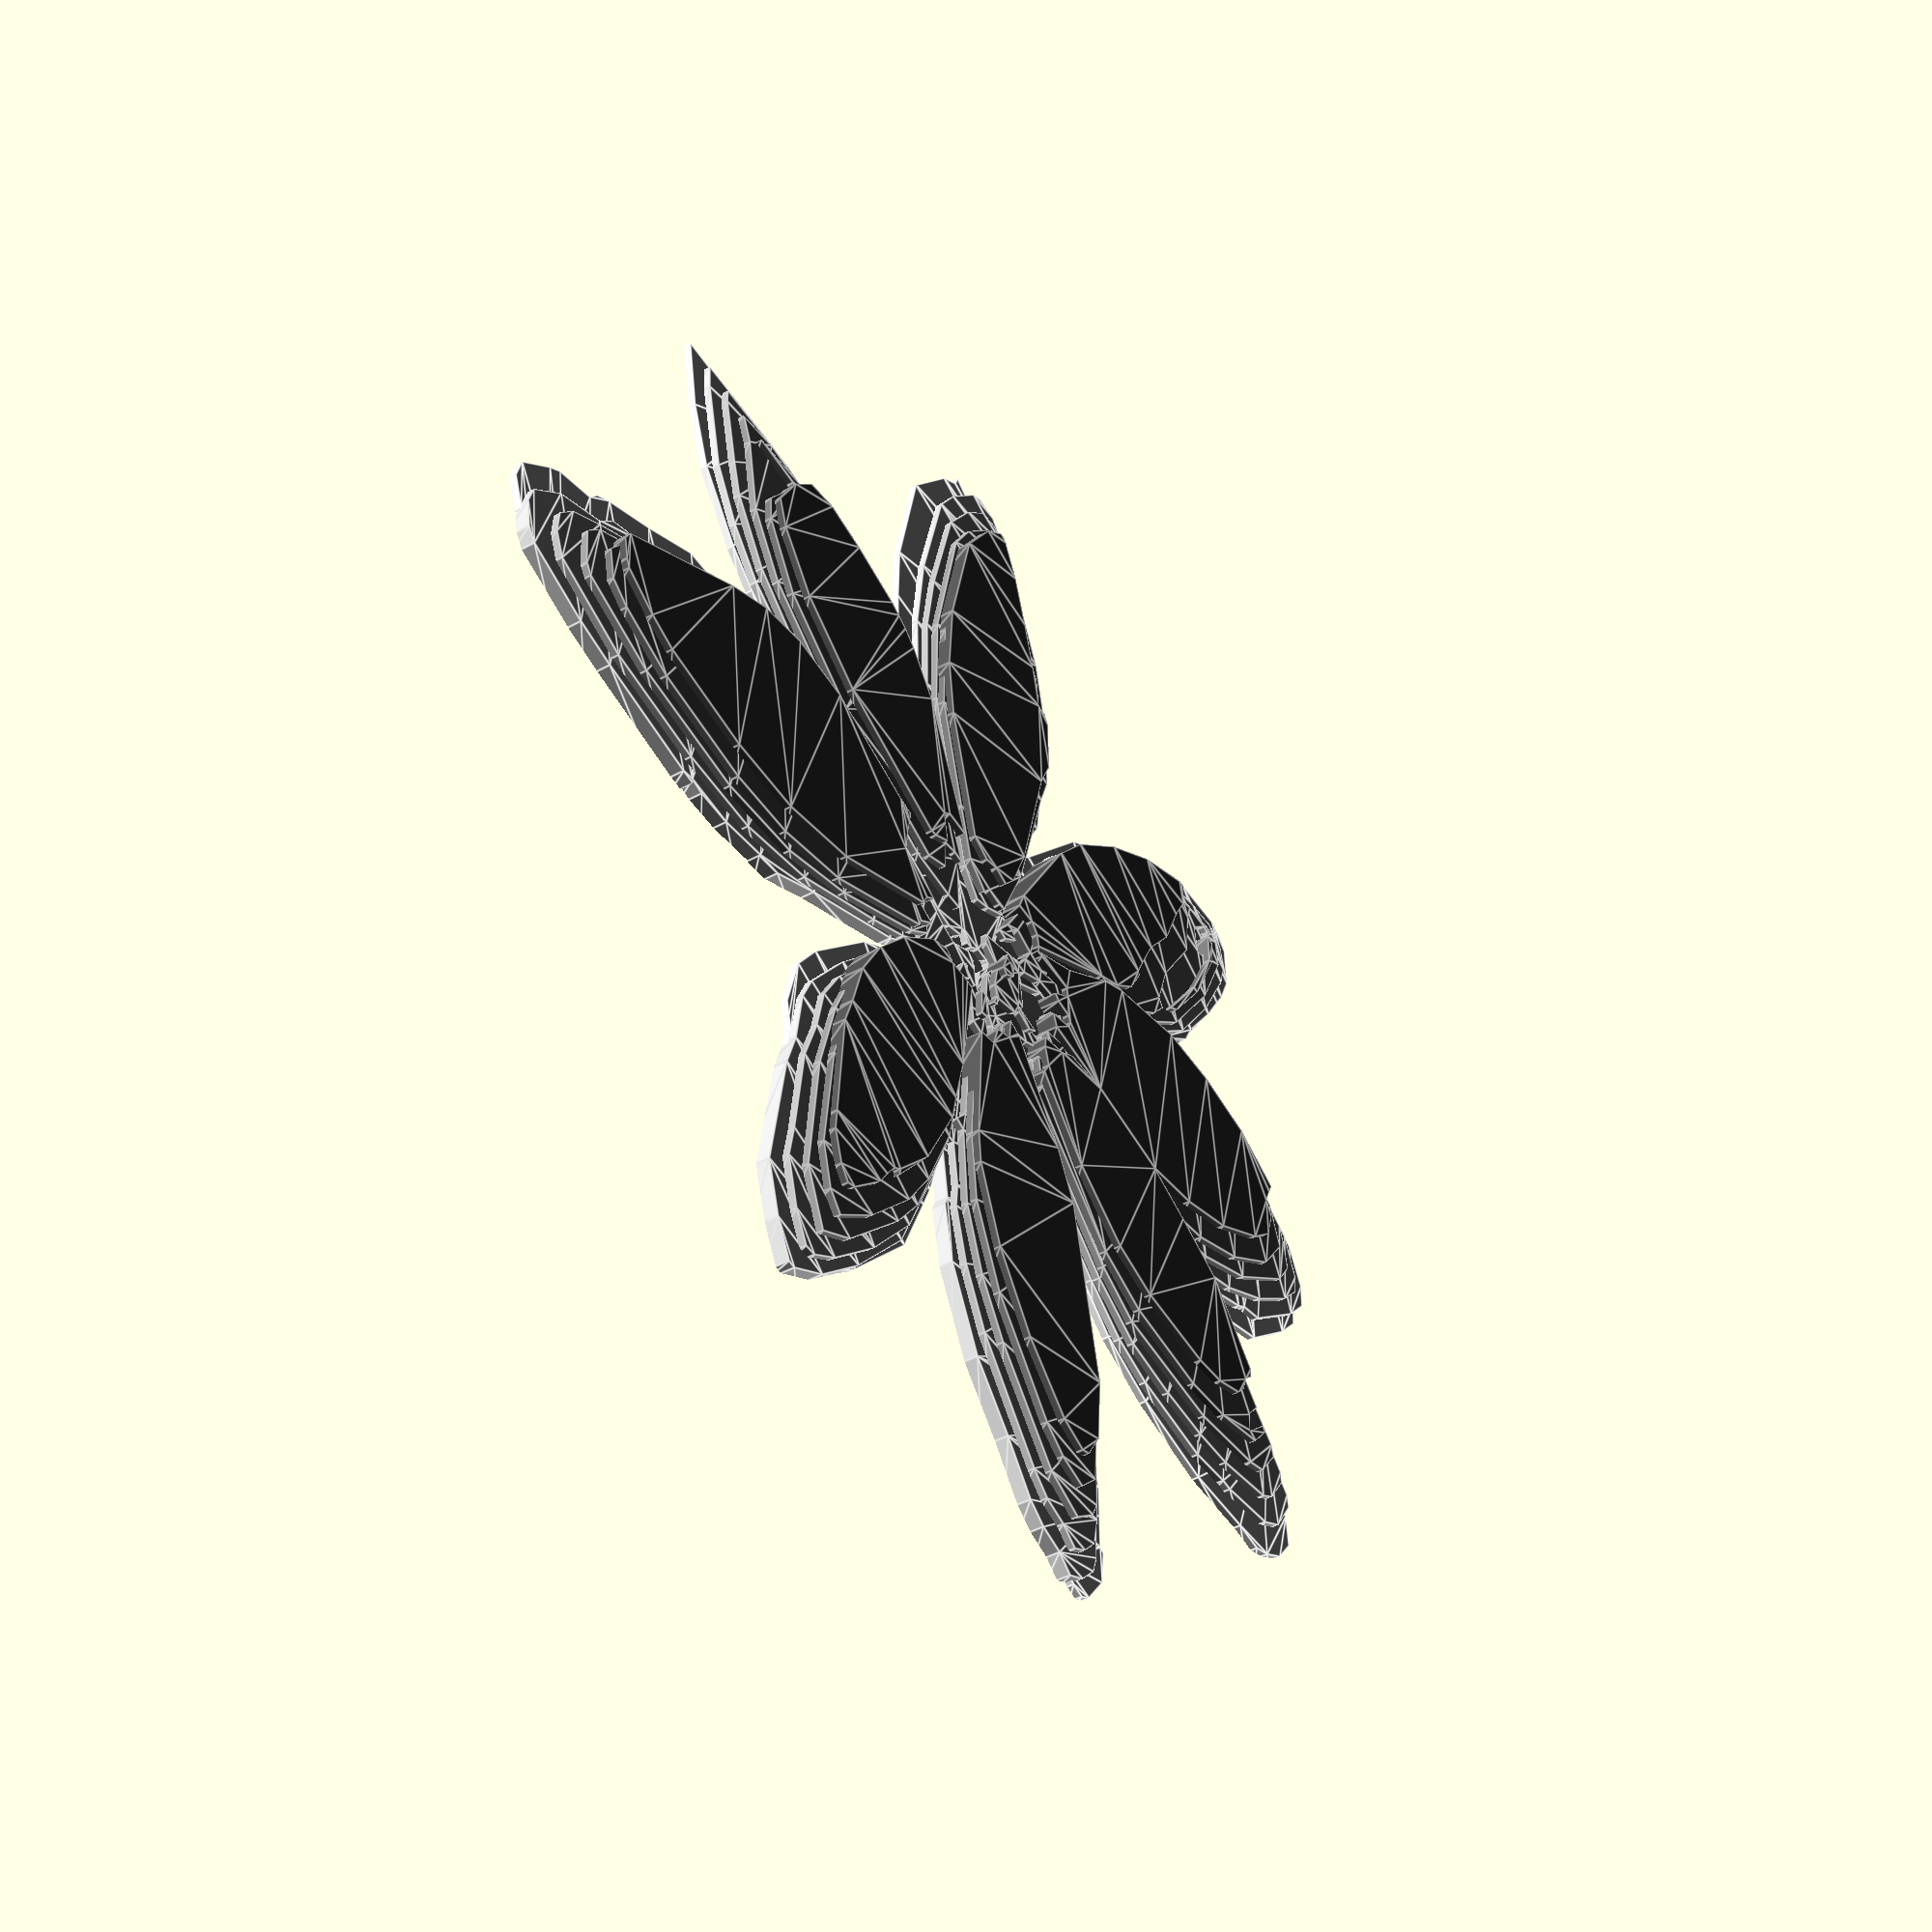
<openscad>
module flower1_1()
{
 /* Generated by trace2scad version 20150415
    http://aggregate.org/MAKE/TRACE2SCAD/
    Optimized model has 188/1115 original points
 */
 color([0.9375, 0.9375, 0.9375])
 assign(minx=264) /* polygon minx=264 */
 assign(miny=284) /* polygon miny=284 */
 assign(maxx=5866) /* polygon maxx=5866 */
 assign(maxy=5935) /* polygon maxy=5935 */
 assign(dx=maxx-minx)
 assign(dy=maxy-miny)
 assign(maxd=((dx>dy)?dx:dy))
 scale([1/maxd, 1/maxd, 1])
 translate([-minx-dx/2, -miny-dy/2, 0])
 linear_extrude(height=1, convexity=188)
 union() {
  union() {
   union() {
    difference() {
     polygon([[3392,5918],[3341,5901],[3185,5814],[3134,5827],[3052,5723],[3027,5600],[3039,5533],[2999,5494],[2971,5469],[2958,5446],[2974,5394],[2892,5153],[2825,5045],[2764,4853],[2750,4243],[2735,4059],[2728,4074],[2685,4118],[2626,4288],[2430,4668],[1825,5180],[1505,5375],[1348,5442],[1053,5433],[1062,5389],[1072,5375],[1038,5268],[1043,4887],[1320,4337],[1502,4098],[1803,3742],[1827,3715],[1793,3678],[1743,3665],[1671,3730],[1685,3755],[1673,3764],[1657,3777],[1546,3778],[1510,3754],[1526,3739],[1511,3723],[1517,3688],[1502,3664],[1447,3660],[1366,3670],[1338,3668],[1330,3670],[1246,3641],[1171,3665],[1009,3553],[973,3506],[667,3371],[264,3085],[528,2848],[790,2684],[1135,2592],[1330,2579],[1738,2617],[1824,2619],[1822,2583],[1635,2519],[1601,2545],[1590,2545],[1592,2500],[1453,2418],[1399,2418],[1348,2332],[1127,2151],[993,1861],[860,1608],[828,1522],[830,1450],[710,1287],[688,1213],[649,992],[693,889],[822,808],[895,800],[1043,850],[1110,890],[1323,937],[1702,1102],[1686,1055],[1763,1089],[2113,1337],[2413,1618],[2520,1838],[2664,2066],[2826,2375],[2864,2477],[2901,2475],[2894,2324],[2847,2265],[2805,2138],[2764,1638],[2781,1433],[2892,1188],[2950,1140],[3001,1104],[3173,785],[3380,477],[3644,330],[3745,287],[3783,297],[3855,453],[3906,733],[3923,1250],[3825,1584],[3788,1705],[3698,1925],[3807,1837],[3865,1735],[4113,1562],[4470,1409],[4614,1420],[4661,1428],[4896,1365],[5178,1363],[5276,1389],[5375,1395],[5433,1418],[5456,1476],[5445,1660],[5356,1794],[5330,1789],[5232,1910],[5137,2027],[4838,2290],[4787,2275],[4636,2412],[4589,2479],[4363,2626],[4110,2711],[4064,2699],[4045,2727],[3913,2776],[4163,2795],[4188,2778],[4670,2786],[4978,2869],[5368,3059],[5643,3270],[5765,3339],[5815,3419],[5861,3543],[5854,3693],[5748,3804],[5440,3846],[4966,3848],[4883,3822],[4877,3793],[4813,3780],[4785,3827],[4715,3843],[5050,4355],[5106,4715],[5110,4888],[5038,4990],[4868,5056],[4491,5024],[4338,4958],[4001,4726],[3719,4513],[3719,4675],[3750,4723],[3783,4935],[3744,5363],[3717,5412],[3726,5533],[3680,5750],[3634,5775],[3554,5828],[3514,5875],[3526,5924],[3443,5935]], convexity=74);
     polygon([[2212,3483],[2232,3474],[2280,3421],[2227,3395],[2160,3458],[2193,3492]], convexity=6);
     polygon([[2428,3343],[2443,3333],[2525,3250],[2382,3307],[2391,3365],[2413,3353]], convexity=6);
    }
   }
  }
 }
}

module flower1_2()
{
 /* Generated by trace2scad version 20150415
    http://aggregate.org/MAKE/TRACE2SCAD/
    Optimized model has 196/1061 original points
 */
 color([0.8125, 0.8125, 0.8125])
 assign(minx=280) /* polygon minx=280 */
 assign(miny=298) /* polygon miny=298 */
 assign(maxx=5806) /* polygon maxx=5806 */
 assign(maxy=5885) /* polygon maxy=5885 */
 assign(dx=maxx-minx)
 assign(dy=maxy-miny)
 assign(maxd=((dx>dy)?dx:dy))
 scale([1/maxd, 1/maxd, 1])
 translate([-minx-dx/2, -miny-dy/2, 0])
 linear_extrude(height=1, convexity=196)
 union() {
  union() {
   union() {
    difference() {
     polygon([[3370,5879],[3343,5875],[3131,5718],[3064,5528],[2938,5238],[2804,4923],[2822,4855],[2765,4503],[2755,4318],[2847,3713],[2882,3530],[2829,3673],[2638,4158],[2629,4253],[2501,4470],[2306,4748],[1856,5134],[1649,5266],[1554,5325],[1488,5332],[1430,5374],[1194,5417],[1096,5365],[1066,5313],[1052,5063],[1076,4885],[1335,4375],[1567,4036],[1830,3751],[1910,3665],[1794,3581],[1593,3616],[1305,3601],[1068,3539],[660,3350],[280,3084],[368,2995],[710,2741],[970,2642],[1230,2595],[1703,2623],[1865,2625],[1875,2607],[1850,2570],[1563,2455],[1380,2344],[1185,2169],[1061,1958],[956,1708],[861,1570],[846,1449],[710,1229],[674,1021],[712,936],[814,850],[883,830],[1220,920],[1413,994],[1889,1208],[1947,1239],[1930,1250],[1995,1274],[2132,1370],[2300,1535],[2300,1522],[2391,1609],[2513,1851],[2805,2356],[2836,2455],[2875,2504],[2921,2500],[2894,2273],[2832,2156],[2815,1830],[2835,1488],[2875,1355],[3011,1143],[3079,983],[3380,500],[3588,367],[3753,298],[3785,315],[3860,505],[3901,823],[3902,1263],[3781,1648],[3714,1778],[3709,1863],[3665,1970],[3848,1816],[3861,1773],[4077,1609],[4449,1460],[4780,1415],[5039,1364],[5158,1369],[5279,1409],[5379,1410],[5424,1503],[5430,1624],[5395,1703],[5250,1867],[5154,1987],[4957,2145],[4877,2212],[4687,2340],[4508,2505],[4134,2696],[4049,2685],[4024,2725],[3784,2796],[3784,2819],[3891,2804],[4041,2799],[4453,2795],[4728,2809],[4943,2871],[5331,3066],[5491,3202],[5540,3230],[5755,3437],[5806,3558],[5779,3748],[5730,3790],[5493,3813],[5063,3831],[4804,3765],[4765,3771],[4754,3817],[4705,3843],[4922,4180],[4941,4235],[5021,4330],[5100,4723],[5103,4883],[5027,4975],[4843,5049],[4576,5017],[4424,4988],[4378,4942],[4169,4839],[3983,4705],[3883,4636],[3667,4415],[3656,4434],[3705,4640],[3771,4933],[3744,5038],[3722,5325],[3695,5490],[3683,5574],[3637,5718],[3496,5865],[3425,5884],[3398,5884]], convexity=44);
     polygon([[1980,3629],[2038,3601],[2500,3299],[2584,3226],[2498,3244],[2347,3318],[2344,3341],[2345,3395],[2253,3366],[2111,3444],[2060,3473],[1962,3514],[1923,3658]], convexity=7);
     polygon([[2552,2801],[2560,2791],[2421,2734],[2360,2753],[2416,2775],[2543,2810]], convexity=6);
     polygon([[2313,2740],[2316,2735],[2223,2685],[2190,2709],[2309,2745]], convexity=6);
     polygon([[2140,2690],[2140,2685],[2021,2648],[2001,2670],[2140,2695]], convexity=6);
     polygon([[1960,2650],[1966,2639],[1930,2605],[1895,2644],[1955,2660]], convexity=6);
     polygon([[3475,2270],[3496,2248],[3508,2203],[3473,2165],[3414,2271],[3442,2293],[3455,2293]], convexity=6);
    }
   }
  }
 }
}

module flower1_3()
{
 /* Generated by trace2scad version 20150415
    http://aggregate.org/MAKE/TRACE2SCAD/
    Optimized model has 192/1027 original points
 */
 color([0.6875, 0.6875, 0.6875])
 assign(minx=325) /* polygon minx=325 */
 assign(miny=345) /* polygon miny=345 */
 assign(maxx=6426) /* polygon maxx=6426 */
 assign(maxy=6525) /* polygon maxy=6525 */
 assign(dx=maxx-minx)
 assign(dy=maxy-miny)
 assign(maxd=((dx>dy)?dx:dy))
 scale([1/maxd, 1/maxd, 1])
 translate([-minx-dx/2, -miny-dy/2, 0])
 linear_extrude(height=1, convexity=192)
 union() {
  union() {
   union() {
    difference() {
     polygon([[3764,6516],[3731,6507],[3593,6400],[3506,6303],[3314,5923],[3156,5483],[3083,4928],[3084,4753],[3194,4088],[3227,3856],[3212,3845],[2996,4433],[2909,4653],[2886,4773],[2603,5208],[2358,5459],[2013,5728],[1565,5956],[1403,6002],[1293,6003],[1207,5933],[1181,5735],[1215,5440],[1499,4873],[1705,4546],[1998,4217],[2247,4025],[2772,3685],[2975,3544],[2963,3532],[2936,3524],[2575,3693],[2035,3948],[1743,4007],[1443,3990],[1138,3896],[753,3724],[325,3428],[380,3364],[685,3139],[853,3026],[1228,2910],[1598,2898],[2113,2954],[2793,3129],[2883,3150],[2960,3125],[2708,3024],[2618,3019],[2440,2948],[1908,2799],[1638,2660],[1388,2472],[1186,2148],[1029,1795],[861,1448],[777,1247],[773,1113],[852,1009],[976,944],[1463,1061],[1995,1315],[2376,1563],[2685,1898],[2990,2417],[3114,2648],[3159,2778],[3195,2810],[3245,2810],[3261,2778],[3240,2568],[3165,2320],[3166,1803],[3211,1571],[3326,1364],[3421,1124],[3693,718],[3788,558],[4010,410],[4173,345],[4224,383],[4281,553],[4332,958],[4324,1388],[4184,1843],[4108,1998],[4096,2106],[4060,2183],[4090,2203],[4276,2043],[4354,1937],[4607,1775],[4923,1650],[5570,1535],[5718,1530],[5859,1575],[5983,1581],[6022,1673],[6026,1795],[5946,1933],[5702,2220],[4960,2794],[4656,2945],[4653,2968],[4572,2985],[4490,2968],[4445,3012],[4426,3027],[4327,3055],[4179,3096],[4165,3136],[4212,3156],[4412,3126],[5013,3111],[5373,3159],[5675,3302],[5939,3458],[6133,3601],[6391,3870],[6426,3966],[6406,4155],[6359,4202],[6107,4226],[5985,4213],[5850,4235],[5623,4240],[5427,4197],[5273,4176],[5263,4223],[5215,4246],[5239,4314],[5434,4591],[5576,4910],[5660,5243],[5666,5413],[5601,5505],[5387,5604],[4950,5544],[4873,5486],[4668,5388],[4314,5142],[4056,4854],[4031,4870],[4105,5145],[4166,5488],[4125,5924],[4041,6301],[3983,6418],[3878,6509],[3798,6525]], convexity=42);
     polygon([[3763,4251],[3759,4243],[3697,4100],[3692,4141],[3758,4260],[3766,4260]], convexity=5);
     polygon([[5167,4221],[5164,4198],[5113,4144],[5042,4103],[5000,4100],[5171,4245]], convexity=4);
     polygon([[3415,3441],[3426,3432],[3422,3318],[3453,3265],[3502,3186],[3403,3269],[3366,3302],[3310,3293],[3243,3175],[3143,3145],[3072,3136],[3060,3163],[3159,3205],[3225,3292],[3197,3334],[3210,3357],[3270,3324],[3299,3345],[3321,3414],[3388,3450],[3404,3450]], convexity=13);
     polygon([[3735,2700],[3753,2680],[3930,2447],[3913,2370],[3882,2374],[3770,2557],[3697,2706],[3705,2720],[3717,2720]], convexity=6);
    }
   }
  }
 }
}

module flower1_4()
{
 /* Generated by trace2scad version 20150415
    http://aggregate.org/MAKE/TRACE2SCAD/
    Optimized model has 180/742 original points
 */
 color([0.5625, 0.5625, 0.5625])
 assign(minx=165) /* polygon minx=165 */
 assign(miny=168) /* polygon miny=168 */
 assign(maxx=3040) /* polygon maxx=3040 */
 assign(maxy=3090) /* polygon maxy=3090 */
 assign(dx=maxx-minx)
 assign(dy=maxy-miny)
 assign(maxd=((dx>dy)?dx:dy))
 scale([1/maxd, 1/maxd, 1])
 translate([-minx-dx/2, -miny-dy/2, 0])
 linear_extrude(height=1, convexity=180)
 union() {
  union() {
   union() {
    difference() {
     polygon([[1792,3085],[1782,3081],[1677,2995],[1576,2807],[1505,2598],[1464,2283],[1555,1750],[1580,1760],[1597,1825],[1641,1825],[1636,1764],[1550,1660],[1570,1639],[1635,1644],[1636,1570],[1685,1505],[1650,1478],[1650,1440],[1695,1400],[1725,1374],[1761,1386],[1780,1351],[1793,1326],[1816,1326],[1825,1290],[1791,1274],[1911,1108],[1910,1053],[1941,1060],[2093,910],[2251,824],[2408,776],[2714,730],[2836,756],[2855,836],[2844,878],[2687,1062],[2310,1344],[2202,1397],[1803,1485],[1740,1508],[1840,1512],[1828,1613],[1849,1653],[1946,1686],[1870,1601],[1948,1556],[1956,1502],[2393,1479],[2543,1500],[2838,1665],[3003,1816],[3040,1866],[3033,1965],[3005,1986],[2648,2006],[2363,1940],[2517,2101],[2616,2273],[2680,2504],[2670,2586],[2603,2636],[2563,2656],[2365,2625],[2106,2478],[2018,2404],[1901,2279],[1966,2583],[1941,2853],[1885,3041],[1827,3090],[1803,3089]], convexity=36);
     polygon([[1800,3052],[1806,3045],[1843,2959],[1825,2940],[1765,2991],[1775,3060],[1794,3060]], convexity=6);
     polygon([[1783,1999],[1774,1973],[1724,1895],[1787,2030],[1792,2025]], convexity=5);
     polygon([[1818,1858],[1821,1851],[1793,1779],[1814,1771],[1885,1800],[1832,1737],[1834,1711],[1865,1696],[1749,1643],[1751,1684],[1696,1731],[1738,1820],[1815,1865]], convexity=12);
     polygon([[1782,1444],[1808,1423],[1830,1395],[1792,1407],[1727,1448],[1731,1471],[1756,1465]], convexity=6);
    }
   }
   polygon([[597,2835],[581,2824],[570,2668],[591,2553],[785,2200],[963,1992],[1376,1718],[1464,1700],[1493,1738],[1525,1804],[1384,2170],[1250,2443],[1108,2593],[953,2715],[705,2832],[613,2845]], convexity=6);
   polygon([[720,1892],[708,1890],[499,1824],[252,1692],[165,1610],[232,1578],[398,1443],[583,1384],[903,1391],[1305,1481],[1426,1548],[1465,1576],[1356,1688],[940,1875],[787,1894],[733,1894]], convexity=6);
   polygon([[1592,1472],[1589,1465],[1611,1394],[1631,1456],[1595,1480]], convexity=6);
   polygon([[1213,1412],[1183,1399],[895,1320],[706,1210],[584,1055],[373,598],[369,535],[440,464],[471,454],[708,514],[1010,666],[1193,816],[1328,995],[1470,1260],[1491,1338],[1472,1355],[1372,1335],[1312,1411],[1243,1424]], convexity=8);
   polygon([[1550,1372],[1539,1349],[1556,1330],[1510,1093],[1512,843],[1560,695],[1654,503],[1843,237],[1985,168],[2030,273],[2050,533],[2041,660],[1965,903],[1917,1012],[1729,1305],[1727,1341],[1691,1375],[1673,1327],[1626,1334],[1562,1395]], convexity=10);
  }
 }
}

module flower1_5()
{
 /* Generated by trace2scad version 20150415
    http://aggregate.org/MAKE/TRACE2SCAD/
    Optimized model has 189/819 original points
 */
 color([0.4375, 0.4375, 0.4375])
 assign(minx=203) /* polygon minx=203 */
 assign(miny=199) /* polygon miny=199 */
 assign(maxx=3376) /* polygon maxx=3376 */
 assign(maxy=3425) /* polygon maxy=3425 */
 assign(dx=maxx-minx)
 assign(dy=maxy-miny)
 assign(maxd=((dx>dy)?dx:dy))
 scale([1/maxd, 1/maxd, 1])
 translate([-minx-dx/2, -miny-dy/2, 0])
 linear_extrude(height=1, convexity=189)
 union() {
  union() {
   polygon([[2020,3420],[2020,3414],[2089,3335],[2140,3118],[2160,2873],[2176,2908],[2159,3128],[2099,3355],[2049,3418],[2020,3425]], convexity=5);
   union() {
    difference() {
     polygon([[1889,3341],[1862,3311],[1759,3123],[1677,2866],[1634,2546],[1730,1974],[1749,1990],[1755,2025],[1829,2040],[1840,1987],[1846,1925],[1805,1894],[1810,1855],[1855,1816],[1830,1774],[1867,1711],[1899,1690],[1909,1656],[1920,1670],[1908,1695],[1961,1759],[1965,1790],[2022,1805],[2035,1841],[1950,1804],[1920,1844],[1866,1902],[1872,1940],[1914,2018],[2014,2090],[2030,2047],[2006,1999],[2031,1984],[2098,2015],[2110,1991],[2050,1917],[2094,1889],[2078,1863],[2152,1888],[2143,1901],[2120,1903],[2201,1945],[2163,1859],[2100,1785],[2181,1723],[2191,1675],[2670,1650],[2860,1695],[3123,1834],[3249,1939],[3369,2079],[3369,2170],[3348,2177],[3335,2075],[3297,2118],[3295,2192],[2946,2225],[2618,2153],[2791,2336],[2897,2514],[2967,2728],[2954,2884],[2831,2951],[2608,2904],[2415,2800],[2271,2698],[2094,2505],[2152,2732],[2150,2810],[2118,2819],[2063,2950],[2029,3198],[1939,3321],[1925,3370],[1916,3370]], convexity=39);
     polygon([[2026,2344],[2020,2338],[1938,2118],[1889,2059],[2027,2355],[2032,2350]], convexity=5);
    }
   }
   polygon([[671,3152],[655,3144],[634,3033],[664,2838],[867,2462],[1068,2224],[1366,2022],[1516,1923],[1618,1918],[1618,1958],[1668,1980],[1686,1997],[1620,2213],[1436,2602],[1398,2698],[1233,2878],[1050,3016],[788,3141],[688,3160]], convexity=6);
   polygon([[828,2102],[808,2100],[644,2059],[384,1934],[206,1788],[345,1869],[357,1868],[375,1680],[433,1619],[653,1544],[1003,1551],[1464,1661],[1510,1736],[1450,1806],[1483,1839],[1516,1856],[1078,2069],[881,2104],[848,2103]], convexity=10);
   polygon([[1976,1641],[1969,1636],[2057,1554],[2015,1520],[2046,1446],[2004,1405],[2198,1149],[2360,999],[2603,889],[2961,825],[3061,829],[3157,862],[3165,956],[3008,1164],[2598,1474],[2397,1559],[2053,1635],[1983,1645]], convexity=10);
   polygon([[1867,1617],[1864,1611],[1921,1548],[1941,1570],[1882,1621],[1869,1624]], convexity=6);
   polygon([[1318,1555],[1263,1536],[995,1464],[780,1331],[656,1172],[419,658],[423,585],[502,524],[584,525],[783,574],[1088,722],[1265,851],[1430,1037],[1631,1404],[1621,1423],[1641,1486],[1476,1449],[1400,1570],[1373,1574]], convexity=9);
   polygon([[1744,1455],[1746,1410],[1688,1214],[1683,983],[1705,853],[1844,565],[2033,293],[2148,215],[2218,203],[2260,375],[2272,612],[2250,775],[2178,1007],[2092,1168],[1895,1475],[1796,1435],[1742,1500]], convexity=9);
  }
 }
}

module flower1_6()
{
 /* Generated by trace2scad version 20150415
    http://aggregate.org/MAKE/TRACE2SCAD/
    Optimized model has 189/917 original points
 */
 color([0.3125, 0.3125, 0.3125])
 assign(minx=520) /* polygon minx=520 */
 assign(miny=290) /* polygon miny=290 */
 assign(maxx=4536) /* polygon maxx=4536 */
 assign(maxy=4575) /* polygon maxy=4575 */
 assign(dx=maxx-minx)
 assign(dy=maxy-miny)
 assign(maxd=((dx>dy)?dx:dy))
 scale([1/maxd, 1/maxd, 1])
 translate([-minx-dx/2, -miny-dy/2, 0])
 linear_extrude(height=1, convexity=189)
 union() {
  union() {
   polygon([[2594,4565],[2581,4555],[2436,4308],[2331,4008],[2265,3663],[2267,3425],[2365,2868],[2394,2785],[2473,2834],[2530,2827],[2575,2792],[2795,3280],[2820,3295],[2715,2989],[2601,2789],[2587,2763],[2616,2780],[2775,2885],[2806,2855],[2770,2750],[2805,2747],[2875,2780],[2905,2767],[2915,2737],[2839,2648],[2894,2619],[3194,2772],[3025,2647],[2993,2566],[2909,2474],[2941,2430],[3013,2384],[3025,2320],[3418,2274],[3768,2294],[3996,2368],[4328,2560],[4443,2658],[4529,2788],[4529,2851],[4504,2911],[4510,2971],[4483,3004],[4093,3056],[3818,3006],[3585,2951],[3774,3139],[3937,3371],[4051,3648],[4075,3798],[4024,3911],[3990,3929],[3953,3935],[3930,4008],[3917,4056],[3646,4006],[3378,3882],[3143,3720],[2887,3418],[2858,3393],[2891,3532],[2864,3669],[2846,3674],[2824,3758],[2783,3922],[2774,4138],[2705,4353],[2677,4483],[2609,4575],[2606,4575]], convexity=29);
   polygon([[922,4315],[911,4311],[884,4183],[918,3920],[1175,3430],[1376,3166],[1577,2984],[2071,2659],[2175,2671],[2220,2726],[2295,2745],[2295,2834],[2224,3043],[1963,3557],[1920,3698],[1751,3885],[1733,3892],[1705,3902],[1663,3881],[1560,3976],[1500,4002],[1318,4122],[1115,4247],[953,4316],[933,4319]], convexity=8);
   polygon([[1135,2882],[1078,2875],[828,2794],[642,2715],[536,2615],[523,2463],[566,2265],[683,2196],[971,2129],[1368,2141],[1989,2280],[2010,2300],[2050,2385],[1978,2442],[1942,2471],[1952,2516],[2048,2573],[1496,2835],[1278,2885],[1193,2889]], convexity=8);
   polygon([[2583,2461],[2558,2453],[2588,2378],[2621,2373],[2641,2434],[2608,2470]], convexity=6);
   polygon([[2853,2237],[2848,2236],[2788,2222],[2845,2142],[2815,2103],[2795,2073],[2835,1984],[2775,1921],[3102,1511],[3208,1410],[3518,1253],[3863,1166],[4188,1144],[4324,1179],[4351,1217],[4329,1351],[4159,1577],[3526,2048],[3312,2133],[2858,2239]], convexity=10);
   polygon([[1860,2147],[1828,2134],[1374,2007],[1131,1869],[974,1708],[861,1508],[585,863],[596,809],[673,747],[710,729],[897,747],[1038,779],[1441,971],[1718,1162],[1963,1433],[2236,1920],[2220,1969],[2237,2025],[2016,1977],[1961,2058],[1928,2113],[1902,2158],[1893,2159]], convexity=9);
   polygon([[2576,1994],[2545,1979],[2491,1940],[2435,1944],[2377,1866],[2325,1618],[2323,1381],[2369,1154],[2462,954],[2513,828],[2793,452],[2847,379],[2967,305],[3038,290],[3063,324],[3091,540],[3080,618],[3073,695],[3086,735],[3104,705],[3097,996],[3013,1341],[2953,1445],[2854,1633],[2608,2009]], convexity=11);
  }
 }
}

module flower1_7()
{
 /* Generated by trace2scad version 20150415
    http://aggregate.org/MAKE/TRACE2SCAD/
    Optimized model has 197/927 original points
 */
 color([0.1875, 0.1875, 0.1875])
 assign(minx=410) /* polygon minx=410 */
 assign(miny=234) /* polygon miny=234 */
 assign(maxx=3230) /* polygon maxx=3230 */
 assign(maxy=3145) /* polygon maxy=3145 */
 assign(dx=maxx-minx)
 assign(dy=maxy-miny)
 assign(maxd=((dx>dy)?dx:dy))
 scale([1/maxd, 1/maxd, 1])
 translate([-minx-dx/2, -miny-dy/2, 0])
 linear_extrude(height=1, convexity=197)
 union() {
  union() {
   polygon([[1795,3138],[1795,3130],[1714,2948],[1650,2578],[1694,2270],[1719,2146],[1736,2116],[1771,2140],[1809,2166],[1836,2148],[1918,2173],[1970,2294],[1976,2314],[2014,2411],[1977,2483],[1951,2482],[1944,2515],[1901,2468],[1851,2491],[1844,2534],[1874,2595],[1898,2926],[1884,2963],[1848,3092],[1810,3101],[1803,3145],[1795,3145]], convexity=15);
   polygon([[653,3033],[649,3019],[671,2853],[841,2523],[1014,2292],[1201,2145],[1462,1970],[1504,1952],[1648,2030],[1644,2096],[1525,2371],[1361,2608],[1291,2662],[1260,2670],[1270,2630],[1165,2741],[1095,2785],[1058,2794],[960,2891],[930,2884],[837,2976],[788,2966],[659,3039],[657,3048]], convexity=12);
   polygon([[2809,2938],[2807,2935],[2563,2871],[2286,2695],[2131,2523],[2037,2333],[1929,2054],[2016,2106],[2045,2065],[2027,2007],[2089,2031],[2122,2000],[2126,1985],[2075,1927],[2104,1910],[2412,2075],[2442,2075],[2210,1928],[2176,1850],[2150,1790],[2177,1760],[2215,1723],[2215,1705],[2310,1682],[2610,1665],[2848,1708],[2920,1750],[2948,1767],[3005,1798],[3196,2003],[3207,2044],[3230,2104],[3165,2180],[2936,2216],[2595,2138],[2585,2143],[2758,2325],[2838,2499],[2907,2668],[2903,2808],[2845,2887],[2839,2940],[2812,2940]], convexity=19);
   polygon([[865,2080],[843,2077],[858,2075],[744,2037],[710,2010],[558,1932],[465,1880],[468,1849],[413,1820],[423,1699],[451,1630],[688,1553],[940,1561],[1258,1616],[1450,1671],[1465,1733],[1390,1788],[1423,1851],[1459,1876],[1073,2055],[1035,2039],[1027,2010],[961,2036],[917,2020],[900,2056],[914,2079],[928,2084],[888,2083]], convexity=18);
   polygon([[2113,1587],[2088,1580],[2075,1528],[2059,1475],[2077,1440],[2060,1390],[2115,1368],[2108,1355],[2083,1355],[2123,1333],[2142,1311],[2171,1235],[2219,1147],[2355,1021],[2628,894],[2818,849],[3090,854],[3099,859],[3133,883],[3112,1014],[3020,1131],[2985,1167],[2865,1245],[2816,1250],[2543,1435],[2489,1463],[2455,1524],[2138,1594]], convexity=11);
   polygon([[1340,1548],[1328,1541],[1003,1454],[806,1340],[662,1158],[439,623],[456,580],[507,549],[594,540],[793,591],[1098,746],[1298,911],[1485,1153],[1610,1382],[1592,1440],[1447,1420],[1420,1480],[1380,1555],[1353,1555]], convexity=8);
   polygon([[1863,1376],[1850,1363],[1832,1340],[1771,1370],[1715,1286],[1693,1083],[1720,867],[1832,613],[2045,345],[2068,288],[2164,236],[2195,242],[2183,378],[2129,716],[2120,791],[2119,856],[2136,890],[2127,925],[2135,958],[2068,974],[2035,1010],[2035,1055],[2065,1048],[2076,1034],[2082,1079],[2095,1128],[1928,1375],[1875,1390]], convexity=16);
  }
 }
}

module flower1_8()
{
 /* Generated by trace2scad version 20150415
    http://aggregate.org/MAKE/TRACE2SCAD/
    Optimized model has 173/767 original points
 */
 color([0.0625, 0.0625, 0.0625])
 assign(minx=469) /* polygon minx=469 */
 assign(miny=315) /* polygon miny=315 */
 assign(maxx=2225) /* polygon maxx=2225 */
 assign(maxy=2089) /* polygon maxy=2089 */
 assign(dx=maxx-minx)
 assign(dy=maxy-miny)
 assign(maxd=((dx>dy)?dx:dy))
 scale([1/maxd, 1/maxd, 1])
 translate([-minx-dx/2, -miny-dy/2, 0])
 linear_extrude(height=1, convexity=173)
 union() {
  union() {
   polygon([[2001,2082],[1986,2075],[1989,2048],[1958,2043],[1942,2015],[1919,2030],[1886,2008],[1795,1945],[1747,1911],[1684,1871],[1640,1840],[1535,1683],[1483,1559],[1470,1578],[1450,1539],[1475,1544],[1496,1518],[1491,1479],[1543,1475],[1555,1437],[1533,1405],[1831,1558],[1853,1608],[1868,1638],[1894,1697],[1901,1725],[1868,1703],[1856,1711],[1916,1764],[1918,1817],[1919,1842],[1941,1850],[1942,1823],[1950,1853],[1992,1890],[1993,1905],[1985,1914],[2011,1919],[2011,1905],[2024,1931],[2045,1943],[2030,1965],[2061,2020],[2026,2089],[2017,2088]], convexity=28);
   polygon([[635,1920],[623,1916],[689,1780],[774,1705],[786,1701],[779,1693],[810,1663],[900,1650],[847,1715],[921,1669],[648,1924]], convexity=9);
   polygon([[875,1831],[875,1825],[895,1803],[998,1686],[901,1812],[875,1836]], convexity=4);
   polygon([[2010,1555],[2003,1550],[1916,1547],[1856,1520],[1803,1495],[1753,1482],[1694,1438],[1667,1385],[1625,1370],[1651,1316],[1677,1319],[1740,1285],[1810,1278],[1757,1272],[1758,1260],[1858,1261],[1891,1265],[1942,1289],[1960,1280],[2011,1309],[2073,1333],[2110,1383],[2145,1418],[2128,1435],[2167,1466],[2182,1501],[2150,1490],[2156,1519],[2138,1535],[2050,1558],[2045,1538],[2017,1559]], convexity=18);
   polygon([[825,1426],[825,1417],[840,1377],[850,1327],[830,1320],[778,1307],[748,1294],[845,1266],[782,1247],[803,1223],[732,1223],[744,1265],[696,1273],[685,1307],[587,1316],[586,1306],[646,1271],[475,1262],[510,1218],[518,1201],[565,1190],[650,1180],[666,1181],[658,1168],[722,1176],[741,1171],[759,1210],[806,1190],[936,1224],[914,1246],[920,1274],[940,1277],[890,1300],[914,1324],[930,1336],[937,1368],[868,1423],[825,1435]], convexity=26);
   polygon([[1724,1061],[1711,1059],[1685,1039],[1728,1000],[1674,1004],[1688,978],[1644,986],[1706,930],[1648,950],[1755,838],[1732,841],[1714,846],[1766,787],[1797,750],[1815,755],[1905,700],[2056,669],[2157,670],[2225,686],[2213,750],[2166,801],[2114,829],[2097,819],[1970,894],[1980,909],[1820,1007],[1738,1063]], convexity=20);
   polygon([[1281,827],[1270,805],[1246,805],[1269,626],[1357,449],[1392,416],[1463,334],[1480,315],[1510,332],[1493,362],[1482,328],[1355,810],[1326,822],[1291,849]], convexity=9);
  }
 }
}

module flower1()
{
 /* all layers combined, scaled to within a 1mm cube */
 scale([1, 1, 1/8])
 difference() {
  union() {
   scale([1.2,1.1,2]) translate([0,0,-0.5]) flower1_1();
   scale([1.15,1.15,4]) translate([0,0,-0.5]) flower1_2();
   scale([1.1,1.1,6]) translate([0,0,-0.5]) flower1_3();
   scale([1.05,1.05,8]) translate([0,0,-0.5]) flower1_4();
   scale([1,1,10]) translate([0,0,-0.5]) flower1_5();
   scale([0.95,0.95,12]) translate([0,0,-0.5]) flower1_6();
   //scale([0.9,0.9,14]) translate([0,0,-0.5]) flower1_7();
   //scale([0.85,0.85,16]) translate([0,0,-0.5]) flower1_8();
  }
  translate([0,0,-9]) cube([2,2,18],center=true);
 }
}
scale([20,20,1])
flower1();

</openscad>
<views>
elev=43.5 azim=41.1 roll=303.0 proj=p view=edges
</views>
